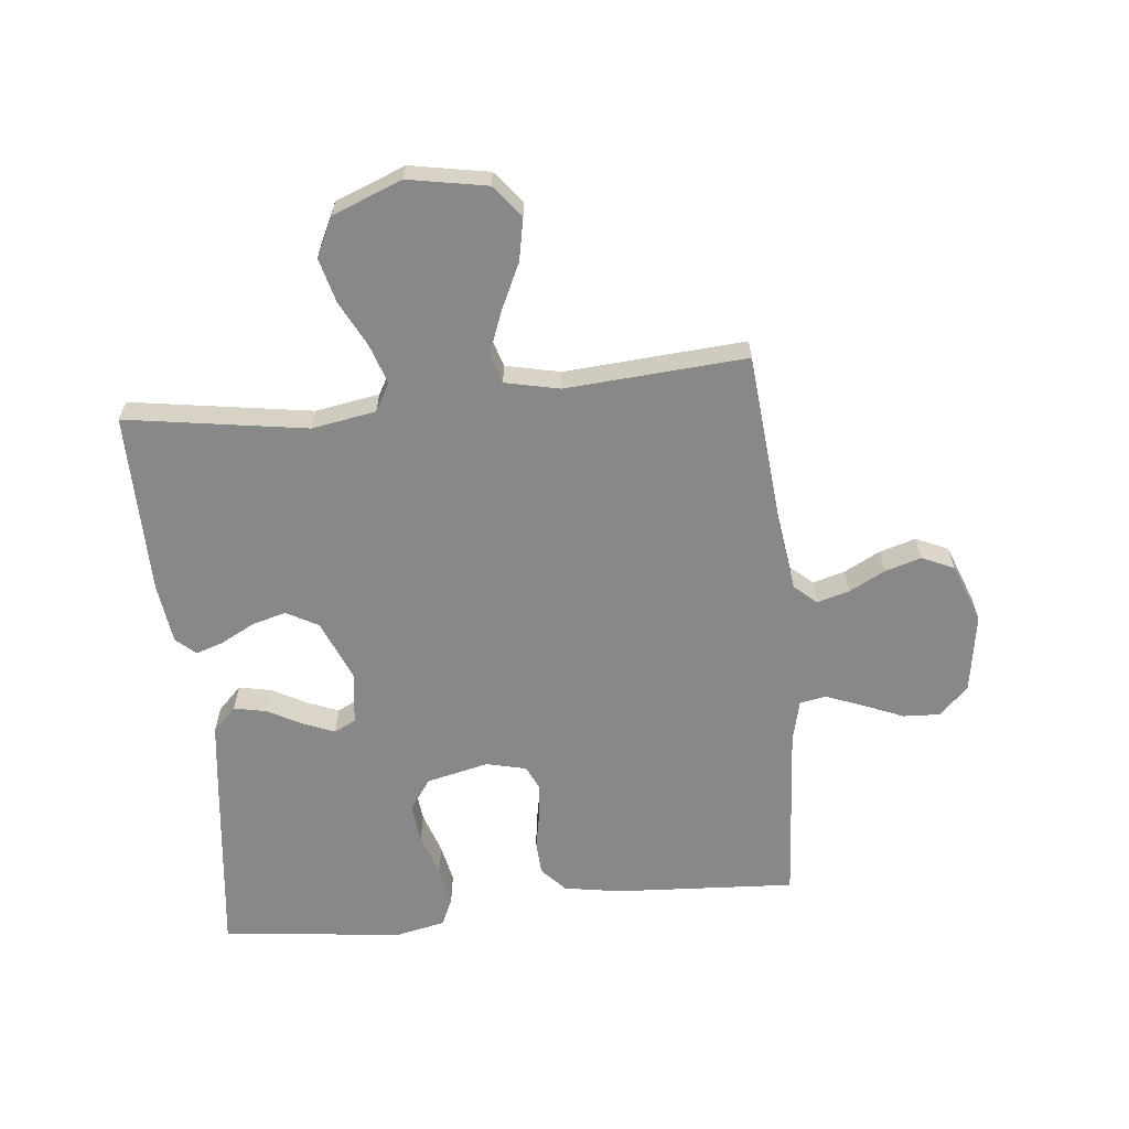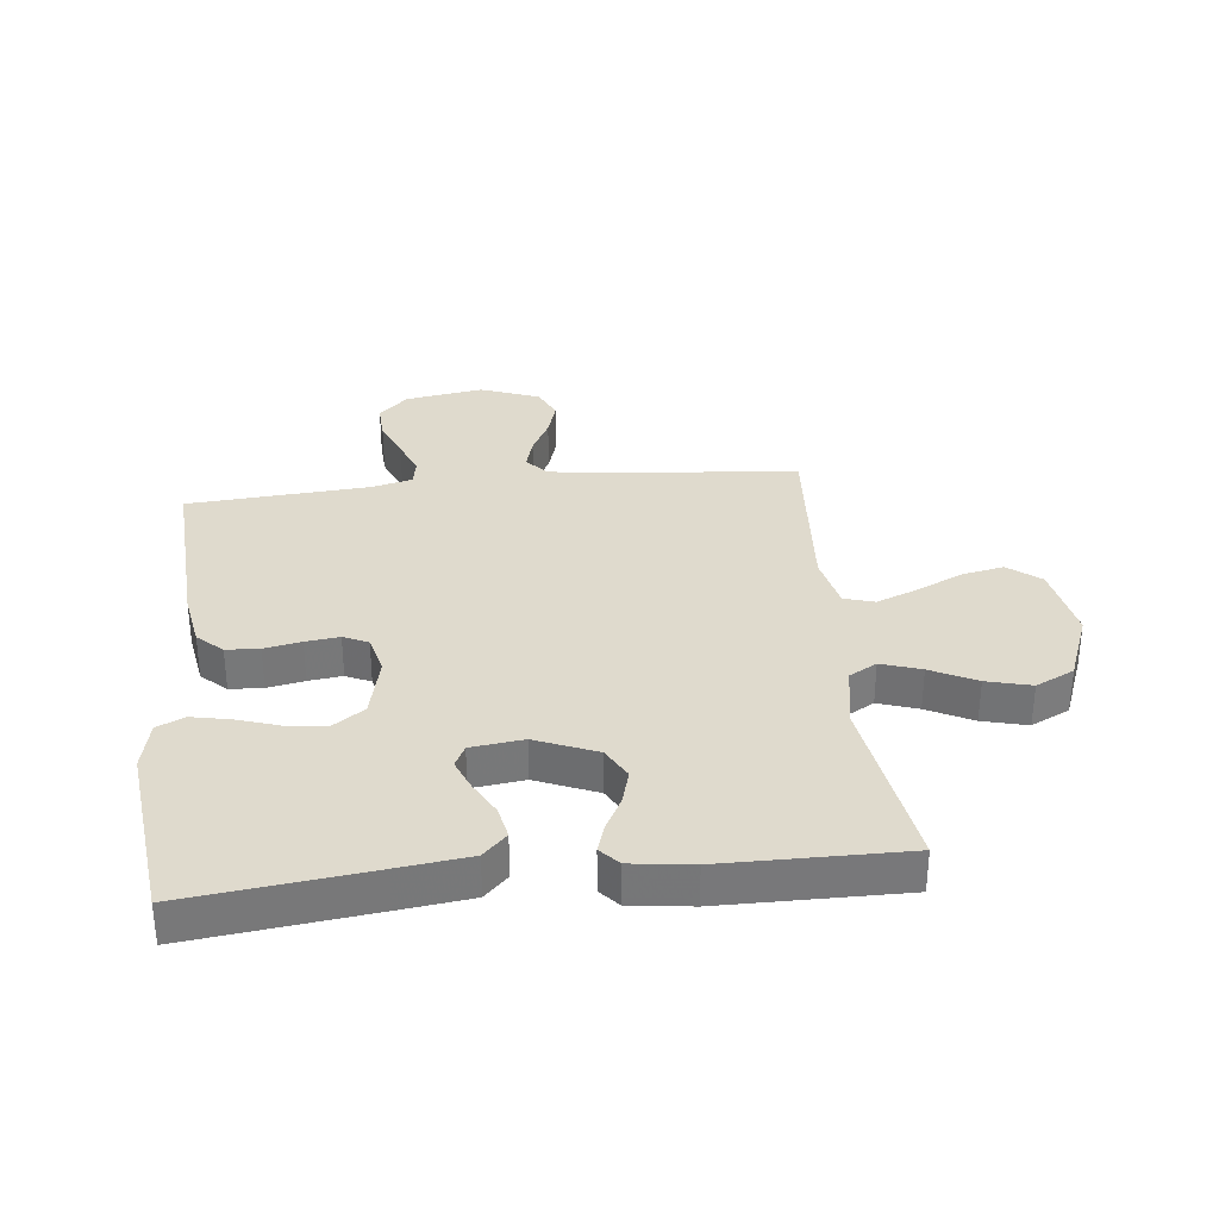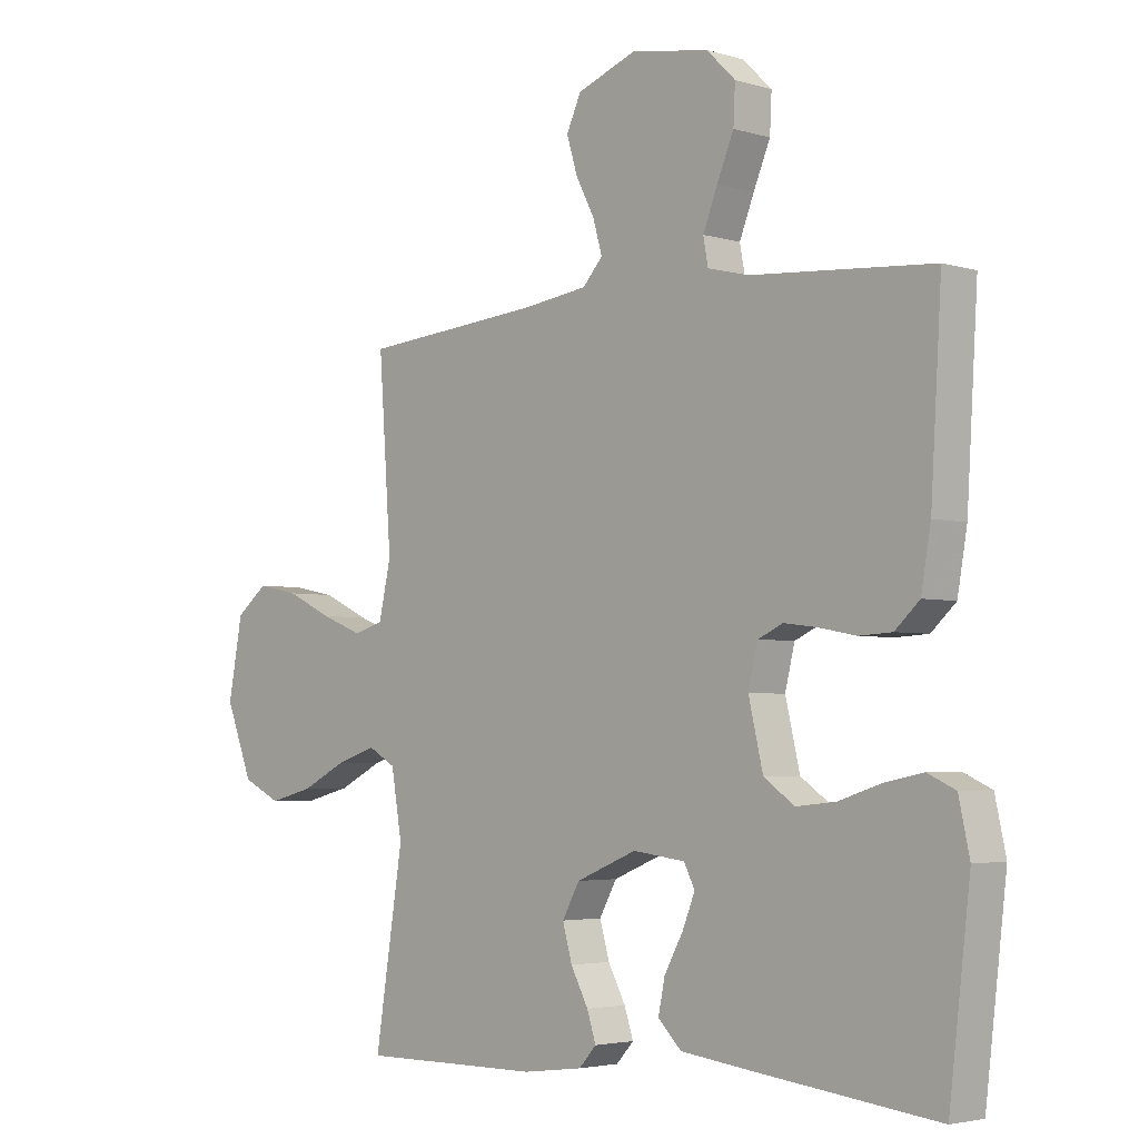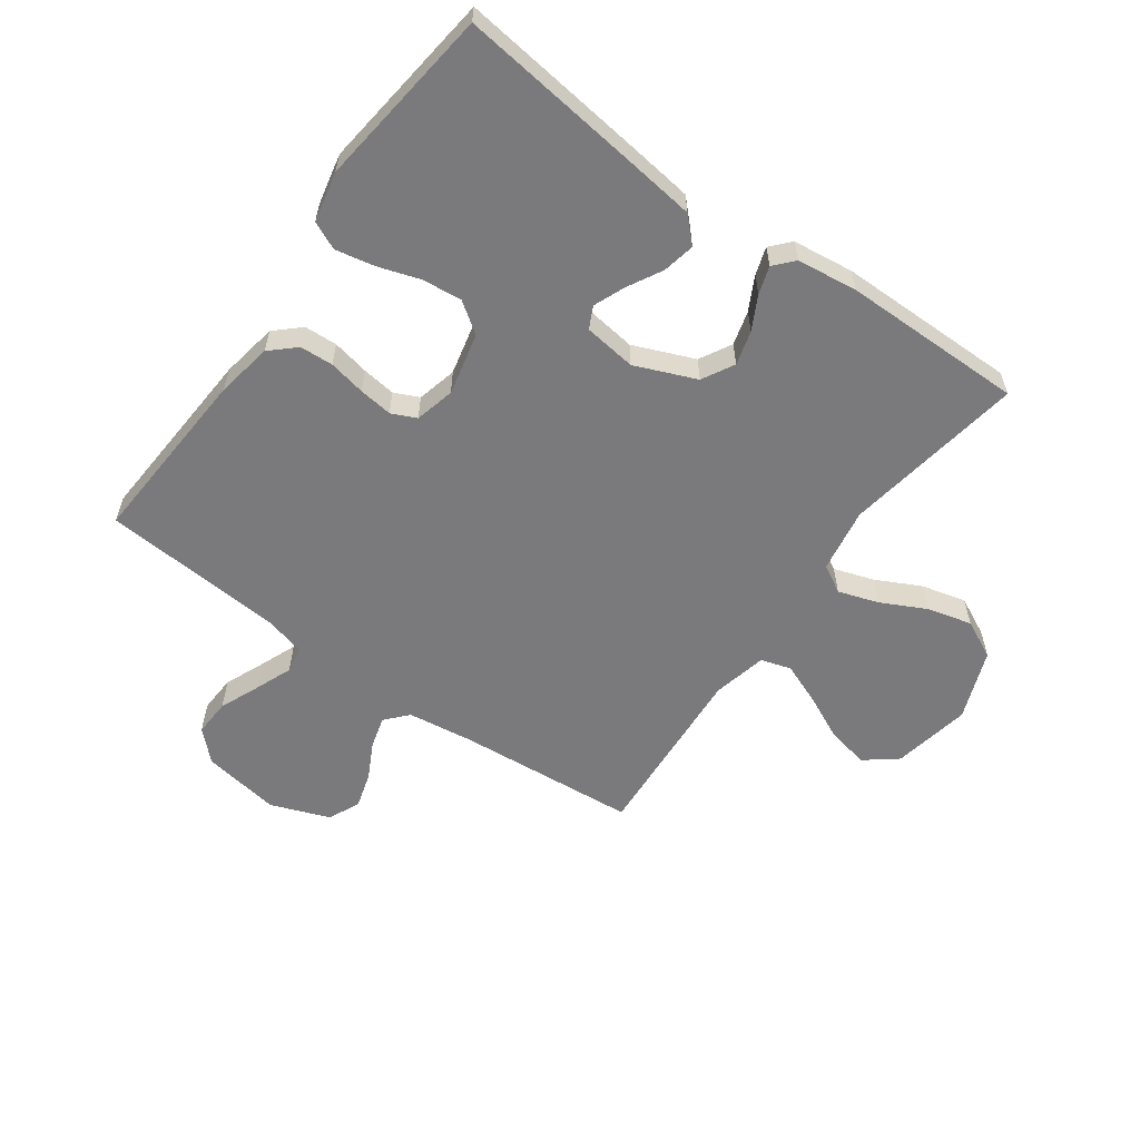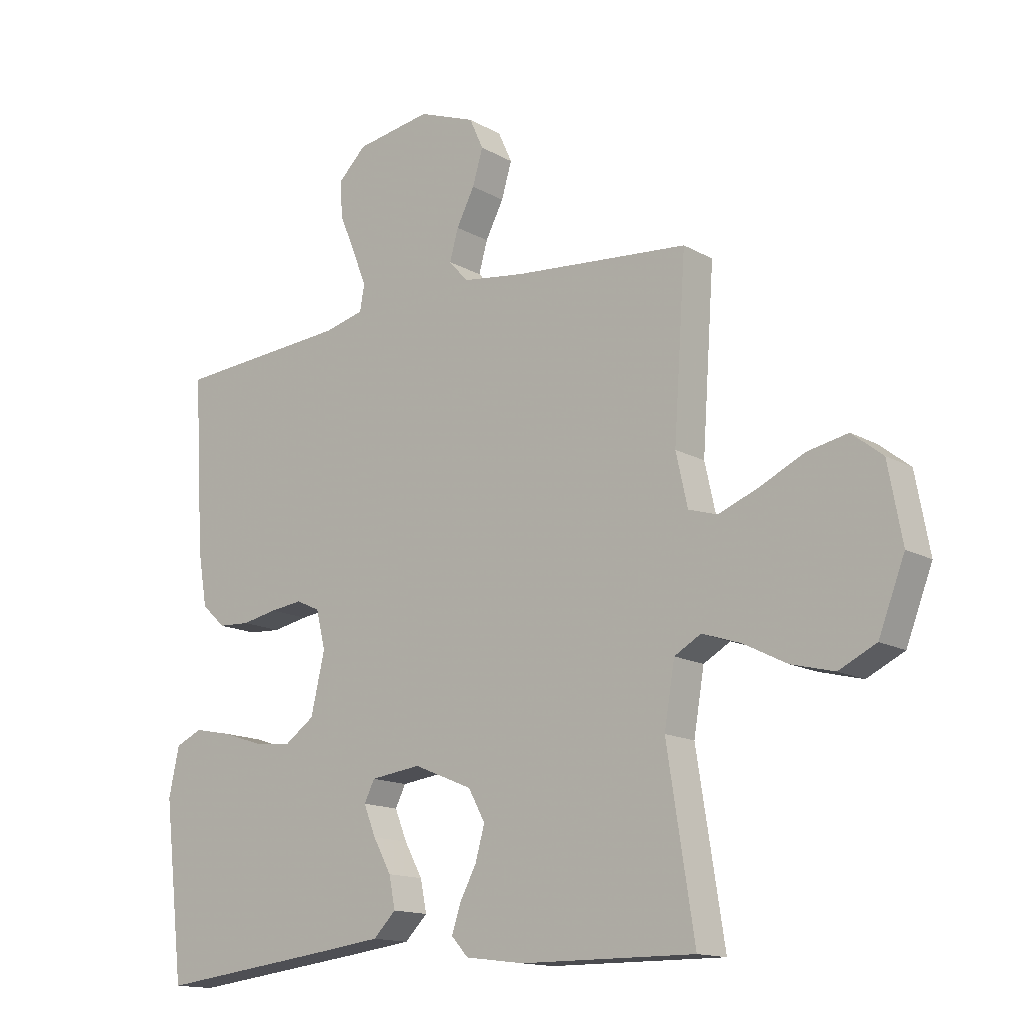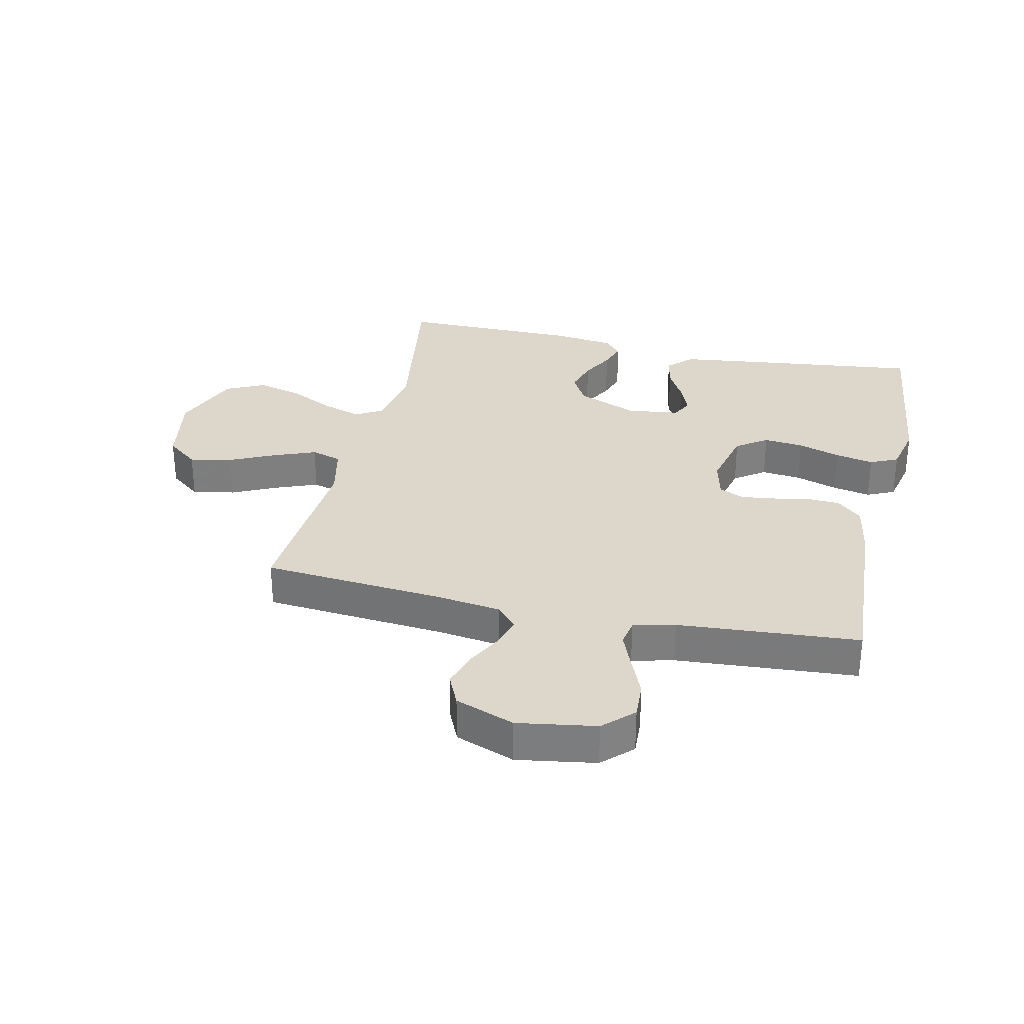
<metadata>
{"format":"obj","ext":"obj","renderer":"f3d","projection":"perspective","resolution":1024,"background":"white","views":[{"elev":-62.8,"azim":-84.0,"up":"+Y"},{"elev":32.9,"azim":173.9,"up":"+Y"},{"elev":-3.6,"azim":45.1,"up":"+Z"},{"elev":-58.2,"azim":144.2,"up":"+Y"},{"elev":-14.5,"azim":-140.5,"up":"+Z"},{"elev":30.6,"azim":12.7,"up":"+Y"}]}
</metadata>
<code>
v 0.5 0.07 0.5
v 0.482 0.07 0.2
v 0.466 0.07 0.107
v 0.425 0.07 0.069
v 0.37 0.07 0.066
v 0.309 0.07 0.078
v 0.253 0.07 0.085
v 0.212 0.07 0.066
v 0.196 0.07 0
v 0.22 0.07 -0.103
v 0.271 0.07 -0.139
v 0.337 0.07 -0.132
v 0.407 0.07 -0.109
v 0.471 0.07 -0.096
v 0.517 0.07 -0.117
v 0.535 0.07 -0.2
v 0.5 0.07 -0.5
v 0.2 0.07 -0.464
v 0.081 0.07 -0.449
v 0.042 0.07 -0.41
v 0.053 0.07 -0.356
v 0.084 0.07 -0.299
v 0.105 0.07 -0.247
v 0.087 0.07 -0.211
v 0 0.07 -0.2
v -0.101 0.07 -0.242
v -0.13 0.07 -0.295
v -0.114 0.07 -0.352
v -0.085 0.07 -0.407
v -0.07 0.07 -0.453
v -0.099 0.07 -0.485
v -0.2 0.07 -0.498
v -0.5 0.07 -0.5
v -0.453 0.07 -0.2
v -0.471 0.07 -0.094
v -0.517 0.07 -0.068
v -0.583 0.07 -0.09
v -0.658 0.07 -0.128
v -0.732 0.07 -0.147
v -0.796 0.07 -0.116
v -0.841 0.07 0
v -0.817 0.07 0.13
v -0.764 0.07 0.172
v -0.694 0.07 0.158
v -0.618 0.07 0.122
v -0.549 0.07 0.095
v -0.499 0.07 0.11
v -0.479 0.07 0.2
v -0.5 0.07 0.5
v -0.2 0.07 0.526
v -0.091 0.07 0.541
v -0.058 0.07 0.578
v -0.073 0.07 0.631
v -0.104 0.07 0.691
v -0.122 0.07 0.751
v -0.098 0.07 0.804
v 0 0.07 0.841
v 0.13 0.07 0.82
v 0.178 0.07 0.773
v 0.175 0.07 0.711
v 0.147 0.07 0.644
v 0.123 0.07 0.583
v 0.131 0.07 0.539
v 0.2 0.07 0.522
v 0.5 0 0.5
v 0.482 0 0.2
v 0.466 0 0.107
v 0.425 0 0.069
v 0.37 0 0.066
v 0.309 0 0.078
v 0.253 0 0.085
v 0.212 0 0.066
v 0.196 0 0
v 0.22 0 -0.103
v 0.271 0 -0.139
v 0.337 0 -0.132
v 0.407 0 -0.109
v 0.471 0 -0.096
v 0.517 0 -0.117
v 0.535 0 -0.2
v 0.5 0 -0.5
v 0.2 0 -0.464
v 0.081 0 -0.449
v 0.042 0 -0.41
v 0.053 0 -0.356
v 0.084 0 -0.299
v 0.105 0 -0.247
v 0.087 0 -0.211
v 0 0 -0.2
v -0.101 0 -0.242
v -0.13 0 -0.295
v -0.114 0 -0.352
v -0.085 0 -0.407
v -0.07 0 -0.453
v -0.099 0 -0.485
v -0.2 0 -0.498
v -0.5 0 -0.5
v -0.453 0 -0.2
v -0.471 0 -0.094
v -0.517 0 -0.068
v -0.583 0 -0.09
v -0.658 0 -0.128
v -0.732 0 -0.147
v -0.796 0 -0.116
v -0.841 0 0
v -0.817 0 0.13
v -0.764 0 0.172
v -0.694 0 0.158
v -0.618 0 0.122
v -0.549 0 0.095
v -0.499 0 0.11
v -0.479 0 0.2
v -0.5 0 0.5
v -0.2 0 0.526
v -0.091 0 0.541
v -0.058 0 0.578
v -0.073 0 0.631
v -0.104 0 0.691
v -0.122 0 0.751
v -0.098 0 0.804
v 0 0 0.841
v 0.13 0 0.82
v 0.178 0 0.773
v 0.175 0 0.711
v 0.147 0 0.644
v 0.123 0 0.583
v 0.131 0 0.539
v 0.2 0 0.522
f 59 60 61
f 58 59 61
f 57 58 61
f 56 57 61
f 55 56 61
f 54 55 61
f 53 54 61
f 52 53 61 62
f 51 52 62 63
f 48 49 50
f 51 63 64
f 50 51 64
f 48 50 64
f 47 48 64
f 43 44 45
f 42 43 45
f 41 42 45
f 40 41 45
f 39 40 45
f 38 39 45
f 37 38 45
f 36 37 45 46
f 35 36 46 47
f 32 33 34
f 31 32 34
f 30 31 34
f 29 30 34
f 28 29 34
f 34 35 47
f 28 34 47
f 27 28 47
f 20 21 22
f 19 20 22
f 18 19 22
f 17 18 22
f 16 17 22
f 15 16 22
f 14 15 22
f 13 14 22
f 12 13 22
f 11 12 22 23
f 10 11 23 24
f 4 5 6
f 3 4 6
f 2 3 6
f 1 2 6
f 64 1 6
f 64 6 7
f 26 27 47 64
f 25 26 64
f 9 10 24 25
f 8 9 25 64
f 7 8 64
f 125 124 123
f 125 123 122
f 125 122 121
f 125 121 120
f 125 120 119
f 125 119 118
f 125 118 117
f 126 125 117 116
f 127 126 116 115
f 114 113 112
f 128 127 115
f 128 115 114
f 128 114 112
f 128 112 111
f 109 108 107
f 109 107 106
f 109 106 105
f 109 105 104
f 109 104 103
f 109 103 102
f 109 102 101
f 110 109 101 100
f 111 110 100 99
f 98 97 96
f 98 96 95
f 98 95 94
f 98 94 93
f 98 93 92
f 111 99 98
f 111 98 92
f 111 92 91
f 86 85 84
f 86 84 83
f 86 83 82
f 86 82 81
f 86 81 80
f 86 80 79
f 86 79 78
f 86 78 77
f 86 77 76
f 87 86 76 75
f 88 87 75 74
f 70 69 68
f 70 68 67
f 70 67 66
f 70 66 65
f 70 65 128
f 71 70 128
f 128 111 91 90
f 128 90 89
f 89 88 74 73
f 128 89 73 72
f 128 72 71
f 1 65 66 2
f 2 66 67 3
f 3 67 68 4
f 4 68 69 5
f 5 69 70 6
f 6 70 71 7
f 7 71 72 8
f 8 72 73 9
f 9 73 74 10
f 10 74 75 11
f 11 75 76 12
f 12 76 77 13
f 13 77 78 14
f 14 78 79 15
f 15 79 80 16
f 16 80 81 17
f 17 81 82 18
f 18 82 83 19
f 19 83 84 20
f 20 84 85 21
f 21 85 86 22
f 22 86 87 23
f 23 87 88 24
f 24 88 89 25
f 25 89 90 26
f 26 90 91 27
f 27 91 92 28
f 28 92 93 29
f 29 93 94 30
f 30 94 95 31
f 31 95 96 32
f 32 96 97 33
f 33 97 98 34
f 34 98 99 35
f 35 99 100 36
f 36 100 101 37
f 37 101 102 38
f 38 102 103 39
f 39 103 104 40
f 40 104 105 41
f 41 105 106 42
f 42 106 107 43
f 43 107 108 44
f 44 108 109 45
f 45 109 110 46
f 46 110 111 47
f 47 111 112 48
f 48 112 113 49
f 49 113 114 50
f 50 114 115 51
f 51 115 116 52
f 52 116 117 53
f 53 117 118 54
f 54 118 119 55
f 55 119 120 56
f 56 120 121 57
f 57 121 122 58
f 58 122 123 59
f 59 123 124 60
f 60 124 125 61
f 61 125 126 62
f 62 126 127 63
f 63 127 128 64
f 64 128 65 1

</code>
